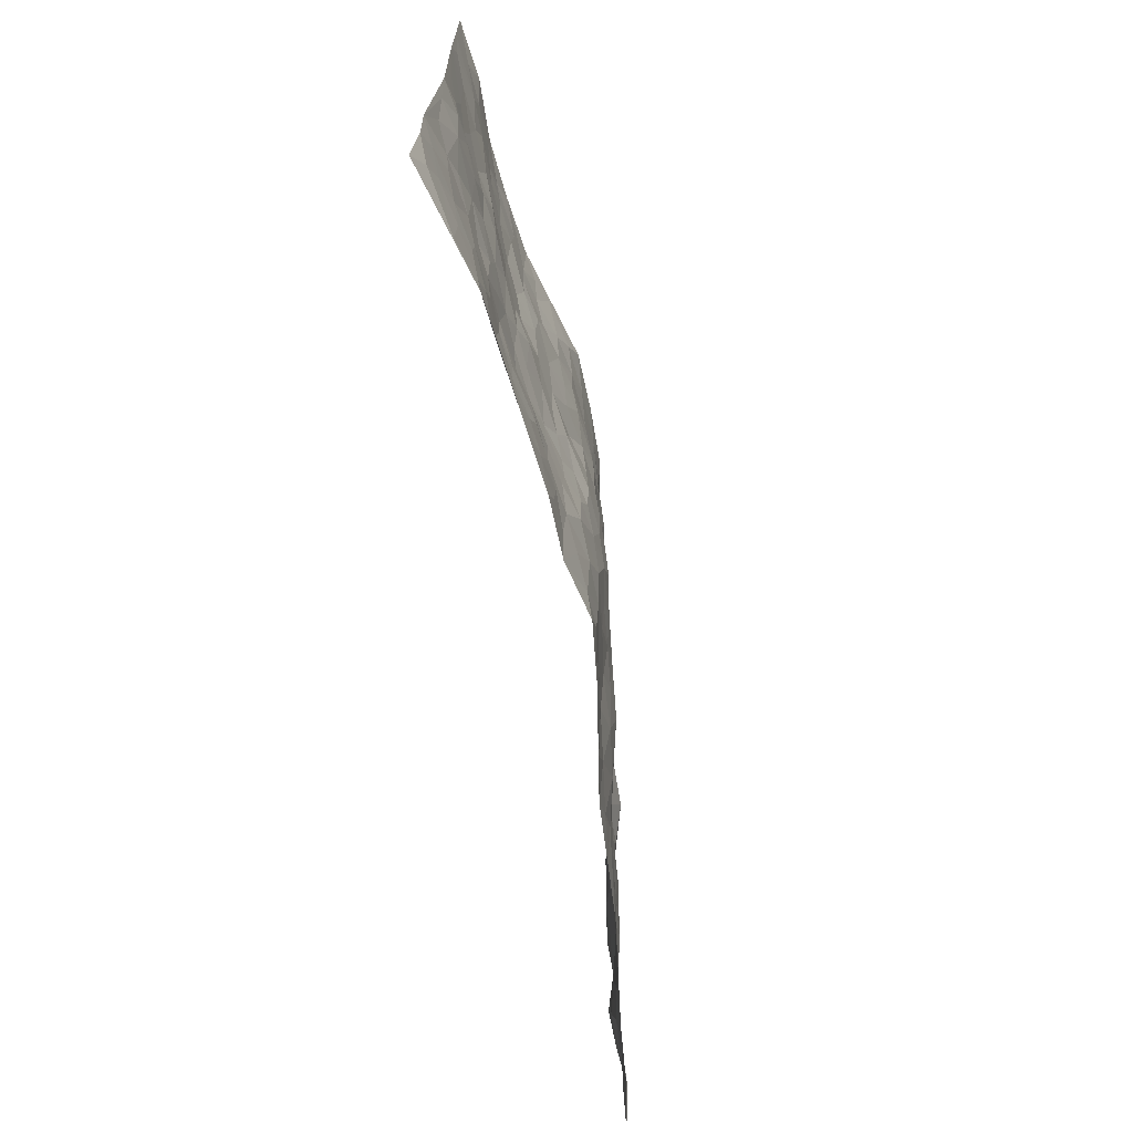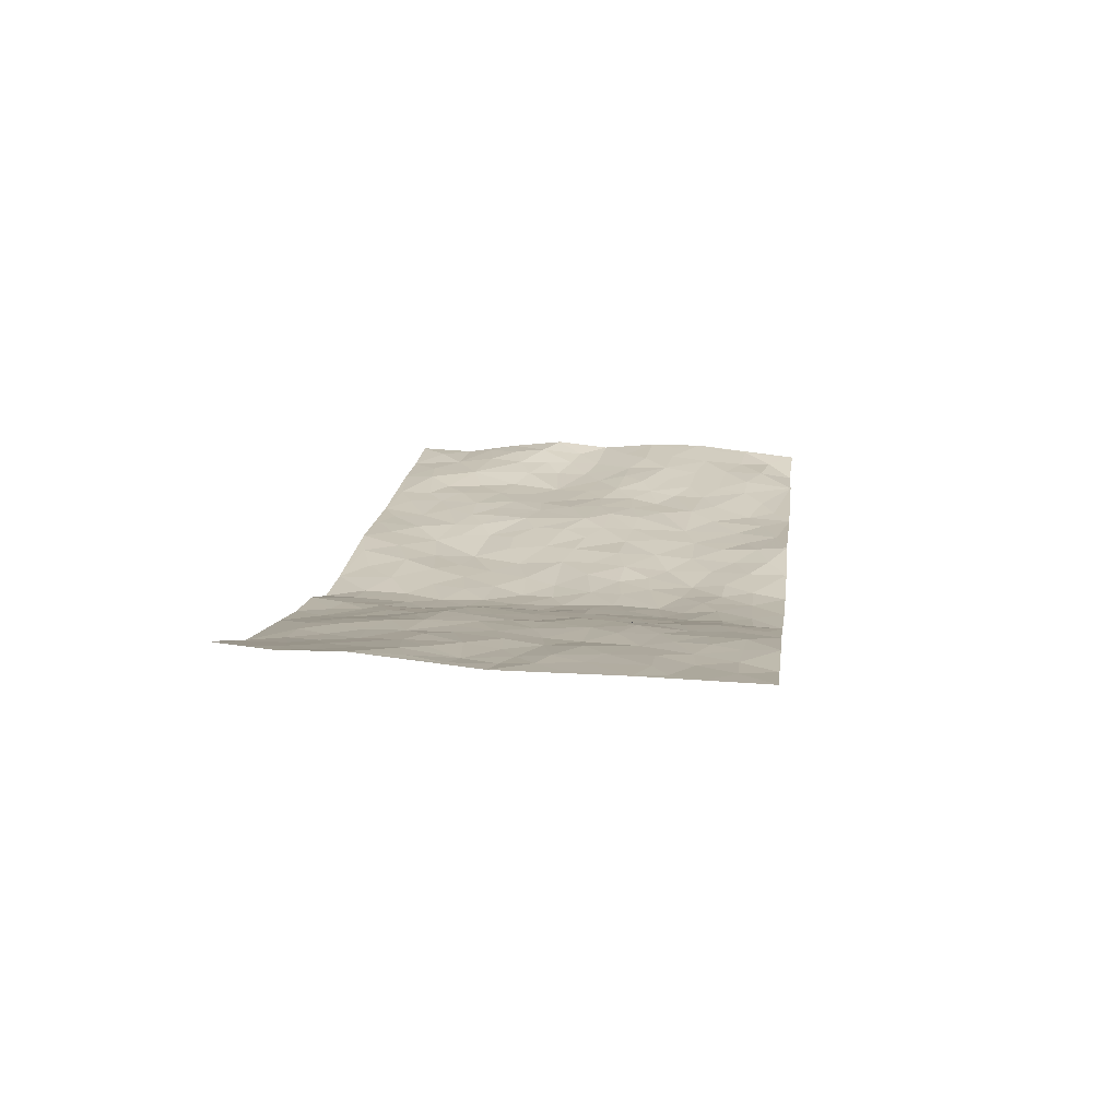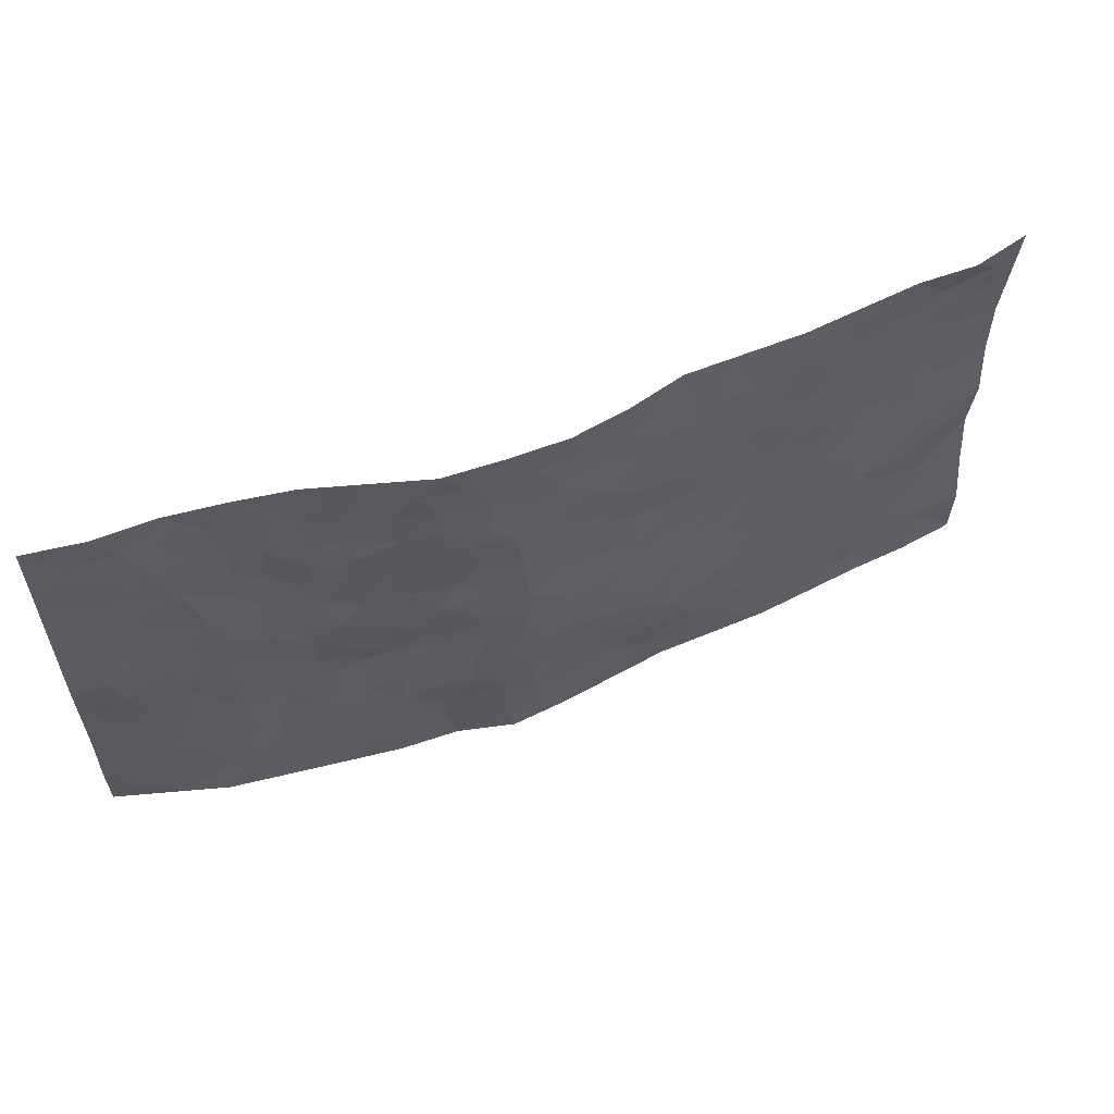
<metadata>
{"format":"obj","ext":"obj","renderer":"f3d","projection":"perspective","resolution":1024,"background":"white","views":[{"elev":-64.6,"azim":99.7,"up":"+Y"},{"elev":14.3,"azim":97.4,"up":"+Z"},{"elev":57.3,"azim":158.3,"up":"+Y"}]}
</metadata>
<code>
v -0.9793 0.004242 0.0533
v -0.9781 0.9966 0.0536
v 0.973 0.004459 0.08736
v 0.9762 0.9993 0.05022
v -0.7963 0.3926 0.03104
v -0.9772 0.4998 0.06807
v -0.8555 0.358 0.04938
v 0.0007545 0.002725 -0.05028
v -0.9762 0.2521 0.06717
v -0.9178 0.3385 0.0698
v -0.734 0.00234 0.02536
v -0.9786 0.1288 0.04776
v -0.7102 0.2931 0.01811
v -0.8572 0.003459 0.03531
v -0.8378 0.289 0.051
v -0.4887 0.001607 -0.00398
v -0.9563 0.1902 0.05676
v -0.2929 0.1671 -0.03325
v -0.7746 0.3225 0.03611
v -0.8614 0.1218 0.04218
v -0.9231 0.0661 0.05002
v -0.7945 0.06522 0.03612
v -0.6717 0.1271 0.01702
v -0.7222 0.07523 0.0304
v -0.8714 0.2083 0.05188
v -0.9063 0.2707 0.06575
v -0.7672 0.1778 0.03598
v -0.6917 0.2099 0.01597
v -0.8632 0.4882 0.04586
v -0.974 0.376 0.08112
v -0.7348 0.9971 0.02162
v -0.5347 0.2224 0.005129
v 0.2598 0.1574 -0.04017
v -0.9753 0.7485 0.08011
v -0.3647 0.3927 -0.0132
v -0.7798 0.7522 0.04584
v -0.7968 0.8307 0.04711
v -0.5798 0.4422 0.008069
v -0.5985 0.6053 0.01418
v -0.4891 0.998 -0.007672
v -0.9527 0.6862 0.07665
v -0.6595 0.562 0.02469
v -0.3897 0.753 -0.0157
v -0.5074 0.2799 0.001043
v -0.4579 0.2251 -0.005704
v -0.4937 0.1622 -0.002784
v -0.446 0.6361 0.001703
v -0.3639 0.5592 -0.007236
v 0.1671 0.4737 -0.06697
v -0.333 0.2212 -0.0279
v -0.208 0.6105 -0.02938
v -0.3733 0.6285 -0.01063
v -0.3002 0.05863 -0.01675
v -0.6259 0.7099 0.01682
v -0.3937 0.1944 -0.01649
v -0.868 0.617 0.06409
v -0.03773 0.3485 -0.07142
v 0.05832 0.3395 -0.07787
v 0.295 0.4508 -0.02849
v -0.09374 0.5515 -0.05208
v -0.1636 0.556 -0.04163
v 0.09322 0.6302 -0.06926
v -0.6316 0.3463 0.01017
v -0.746 0.5732 0.04036
v -0.9482 0.8089 0.06938
v -0.5584 0.1293 0.00365
v -0.3655 0.01285 -0.009969
v -0.7949 0.4662 0.03227
v -0.6155 0.1724 0.01376
v -0.6128 0.01845 0.01158
v -0.2422 0.003459 -0.01422
v -0.6142 0.08842 0.01044
v -0.5451 0.05328 0.003749
v -0.4299 0.0375 -0.009456
v -0.4499 0.104 -0.009393
v -0.8876 0.6851 0.06682
v -0.9688 0.8725 0.06524
v -0.7356 0.5091 0.02806
v 0.0003498 0.9979 -0.06898
v -0.7992 0.6746 0.05389
v -0.5599 0.315 0.007717
v -0.51 0.4607 0.008489
v 0.007462 0.5714 -0.0657
v -0.04913 0.4834 -0.06827
v 0.003434 0.4201 -0.07872
v -0.1226 0.1298 -0.03797
v -0.568 0.6696 0.007979
v -0.9121 0.5617 0.06447
v -0.7294 0.6905 0.0392
v -0.4465 0.2968 -0.003814
v -0.6298 0.2675 0.01158
v -0.4996 0.6879 0.003283
v -0.1718 0.4851 -0.04517
v -0.2607 0.4357 -0.03114
v -0.6449 0.6486 0.02429
v -0.009713 0.118 -0.05212
v -0.4118 0.5097 0.003018
v -0.343 0.2883 -0.02895
v -0.2383 0.5034 -0.02961
v -0.1806 0.3824 -0.0546
v -0.9754 0.6238 0.07962
v -0.702 0.6221 0.03733
v -0.8107 0.5792 0.04802
v -0.361 0.1105 -0.01673
v -0.5189 0.5327 0.01055
v -0.6823 0.4063 0.01296
v -0.1301 0.3246 -0.06181
v -0.1491 0.2499 -0.05465
v -0.5157 0.6112 0.00831
v 0.1099 0.7288 -0.06975
v -0.00263 0.2155 -0.06194
v -0.0723 0.2738 -0.06159
v 0.005637 0.2888 -0.0677
v -0.4266 0.3634 -0.003671
v -0.196 0.1842 -0.04556
v -0.6527 0.4877 0.01737
v -0.5545 0.381 0.006485
v -0.4896 0.3914 0.002352
v -0.305 0.5237 -0.01747
v -0.258 0.3501 -0.03849
v -0.3521 0.4665 -0.009146
v -0.2271 0.271 -0.05326
v -0.09031 0.4117 -0.06336
v -0.5927 0.5311 0.01394
v -0.09094 0.1996 -0.04945
v -0.2117 0.09488 -0.02765
v -0.3973 0.2582 -0.0153
v -0.9255 0.4375 0.0588
v -0.8658 0.4207 0.04683
v 0.09328 0.4228 -0.07545
v 0.2101 0.2374 -0.05799
v 0.0838 0.5171 -0.07649
v 0.01996 0.4885 -0.07678
v 0.1673 0.3928 -0.06487
v 0.7882 0.4978 0.03639
v 0.2191 0.4337 -0.04817
v 0.2649 0.3132 -0.0377
v 0.1613 0.5671 -0.06271
v 0.1247 0.9976 -0.06921
v -0.2909 0.6191 -0.02128
v 0.4209 0.8791 -0.006535
v 0.4854 0.9979 0.005311
v -0.2136 0.7801 -0.03898
v -0.05757 0.8636 -0.05667
v -0.3205 0.3483 -0.026
v -0.4562 0.5655 0.006681
v -0.073 0.05396 -0.04354
v -0.156 0.0236 -0.02797
v 0.1234 0.001888 -0.06205
v 0.01414 0.8596 -0.06449
v -0.01579 0.6997 -0.06154
v 0.421 0.197 -0.01455
v 0.3387 0.2896 -0.01936
v 0.5878 0.5264 0.01823
v 0.5208 0.5465 0.01255
v 0.455 0.1354 -0.01048
v 0.52 0.2277 0.01011
v 0.4093 0.3612 0.002967
v 0.02375 0.6407 -0.06385
v -0.05813 0.6274 -0.05642
v -0.1464 0.729 -0.05226
v -0.08559 0.693 -0.05403
v -0.06026 0.7909 -0.06534
v -0.1343 0.6329 -0.04116
v 0.02151 0.7744 -0.06619
v 0.2486 0.9965 -0.0639
v -0.01823 0.9262 -0.06232
v -0.2682 0.8452 -0.02945
v -0.1989 0.8795 -0.04101
v -0.3151 0.7799 -0.02584
v -0.2413 0.996 -0.01245
v -0.227 0.6953 -0.03572
v -0.3164 0.6994 -0.02089
v -0.1394 0.829 -0.04895
v -0.122 0.9979 -0.04669
v 0.2193 0.7449 -0.05665
v 0.1743 0.6666 -0.05797
v 0.3247 0.5944 -0.02414
v 0.2604 0.5225 -0.04118
v 0.2658 0.6648 -0.04166
v 0.4226 0.7433 -0.01193
v 0.3539 0.6823 -0.0215
v 0.286 0.7321 -0.04086
v 0.06961 0.9284 -0.06623
v 0.07973 0.8224 -0.06194
v 0.1466 0.857 -0.05987
v 0.2518 0.8719 -0.05101
v 0.3216 0.7921 -0.03529
v 0.2305 0.5949 -0.0407
v -0.8798 0.8659 0.05198
v -0.6806 0.816 0.02761
v -0.8659 0.7738 0.06006
v -0.8581 0.9935 0.02253
v -0.9213 0.937 0.04559
v -0.8089 0.9204 0.04272
v -0.7313 0.8849 0.03609
v -0.6053 0.9286 0.008974
v -0.661 0.8853 0.0223
v -0.6856 0.7452 0.02915
v -0.5595 0.8138 0.008575
v -0.6208 0.7806 0.01733
v -0.5114 0.9003 -0.006412
v -0.391 0.8772 -0.01731
v -0.5453 0.9596 -0.0009761
v -0.4645 0.8152 -0.006866
v -0.4423 0.9355 -0.01076
v -0.3436 0.9714 -0.01348
v -0.5106 0.7601 0.005139
v -0.3195 0.9003 -0.02365
v -0.2567 0.9288 -0.0218
v 0.1577 0.7842 -0.0638
v 0.2558 0.803 -0.05029
v 0.1903 0.9321 -0.06129
v 0.3905 0.8109 -0.01455
v 0.3376 0.8793 -0.03425
v 0.3806 0.9813 -0.02485
v 0.291 0.9359 -0.05055
v 0.4384 0.9472 -0.005943
v 0.3777 0.4928 -0.0138
v 0.3231 0.5283 -0.02272
v 0.4792 0.6034 0.009781
v 0.4298 0.6636 -0.007554
v 0.4032 0.5873 -0.01022
v 0.3521 0.1903 -0.02345
v 0.4765 0.3343 0.01494
v 0.4568 0.5219 -0.003264
v 0.3426 0.3876 -0.01257
v -0.1233 0.9139 -0.04683
v -0.1819 0.9565 -0.03271
v 0.3202 0.1332 -0.03198
v 0.6125 0.01563 0.004542
v 0.2021 0.3332 -0.05803
v 0.2688 0.3845 -0.03326
v 0.5801 0.2479 0.02319
v 0.7299 0.9989 0.03624
v 0.9739 0.2536 0.07878
v 0.4879 0.8114 0.007686
v 0.7142 0.4883 0.03433
v 0.4849 0.7461 0.005537
v 0.9758 0.5013 0.05636
v 0.6658 0.2949 0.02863
v 0.5055 0.4676 0.009487
v 0.7741 0.3124 0.04395
v 0.5571 0.4157 0.01972
v 0.49 0.002278 -0.01283
v 0.0909 0.2518 -0.07185
v 0.5046 0.07731 -0.004506
v 0.1358 0.3187 -0.07029
v 0.4142 0.267 -0.00797
v 0.8701 0.2673 0.05728
v 0.6376 0.4623 0.02582
v 0.5767 0.08245 0.01006
v 0.4452 0.4254 0.002181
v 0.6035 0.3721 0.02334
v 0.2864 0.2326 -0.03708
v 0.4751 0.2717 0.00574
v 0.2637 0.07862 -0.03484
v 0.3674 0.002061 -0.02813
v 0.2437 0.002107 -0.03278
v 0.2014 0.1144 -0.04987
v 0.06857 0.1695 -0.06624
v 0.146 0.1893 -0.06322
v 0.6104 0.1479 0.02018
v 0.7728 0.4242 0.0419
v 0.7458 0.2227 0.03394
v 0.6499 0.08148 0.01901
v 0.6656 0.3854 0.02843
v 0.7139 0.3404 0.03833
v 0.8814 0.3283 0.061
v 0.7419 0.5683 0.03287
v 0.6907 0.1469 0.02333
v 0.7621 0.1518 0.03276
v 0.8361 0.3693 0.0518
v 0.9382 0.3519 0.06577
v 0.8832 0.4397 0.04608
v 0.578 0.3132 0.02502
v 0.8189 0.1082 0.04359
v 0.3322 0.06337 -0.03161
v 0.4114 0.06909 -0.02304
v 0.07142 0.07762 -0.06189
v 0.1433 0.07201 -0.05775
v 0.976 0.75 0.05544
v 0.7314 0.08091 0.02588
v 0.6527 0.2166 0.02449
v 0.9574 0.4265 0.06059
v 0.9043 0.5101 0.04564
v 0.8052 0.2522 0.047
v 0.531 0.1484 0.007599
v 0.7356 0.003559 0.01828
v 0.4982 0.394 0.01531
v 0.9367 0.06635 0.06996
v 0.9751 0.1289 0.07694
v 0.8375 0.1825 0.04978
v 0.8957 0.127 0.06118
v 0.828 0.01151 0.045
v 0.9339 0.191 0.06855
v 0.6628 0.5562 0.02251
v 0.6887 0.6334 0.02595
v 0.5812 0.636 0.02267
v 0.8228 0.692 0.0457
v 0.6277 0.7715 0.02876
v 0.9543 0.6256 0.0543
v 0.7637 0.6423 0.04093
v 0.8518 0.5957 0.04874
v 0.7305 0.7443 0.03468
v 0.8434 0.5314 0.04076
v 0.9133 0.5748 0.05151
v 0.8891 0.66 0.04988
v 0.6363 0.6925 0.02987
v 0.561 0.7239 0.02449
v 0.5052 0.6742 0.01514
v 0.8513 0.8526 0.03971
v 0.7087 0.8714 0.03601
v 0.8093 0.7772 0.04226
v 0.8949 0.7784 0.04964
v 0.7777 0.8446 0.03718
v 0.9732 0.8746 0.05255
v 0.6908 0.8027 0.03318
v 0.9518 0.8117 0.05184
v 0.7383 0.932 0.03614
v 0.8536 0.9988 0.03416
v 0.6073 0.9984 0.02348
v 0.8182 0.9263 0.03797
v 0.905 0.9285 0.04467
v 0.6573 0.9348 0.03331
v 0.5531 0.9013 0.01658
v 0.4879 0.8808 0.008248
v 0.5461 0.9695 0.01606
v 0.5664 0.8218 0.01806
v 0.6325 0.8609 0.02835
f 29 6 128
f 12 21 20
f 26 10 9
f 55 45 46
f 27 19 15
f 26 9 17
f 101 6 88
f 12 1 21
f 7 15 19
f 125 86 96
f 84 123 85
f 129 29 128
f 25 27 15
f 12 20 17
f 73 75 66
f 22 14 11
f 26 17 25
f 9 12 17
f 25 15 26
f 5 129 7
f 52 146 48
f 55 18 50
f 7 19 5
f 20 27 25
f 124 82 105
f 41 76 34
f 20 14 22
f 14 20 21
f 14 21 1
f 24 22 11
f 24 27 22
f 72 66 69
f 69 32 91
f 70 24 11
f 24 23 27
f 17 20 25
f 27 20 22
f 10 15 7
f 10 26 15
f 23 28 27
f 27 13 19
f 28 23 69
f 13 27 28
f 119 121 94
f 10 7 129
f 6 30 128
f 9 10 30
f 36 192 80
f 80 102 89
f 118 81 44
f 64 103 78
f 115 126 86
f 45 32 46
f 91 63 13
f 129 68 29
f 95 87 54
f 95 54 199
f 202 40 204
f 82 97 105
f 29 88 6
f 18 55 104
f 148 126 71
f 38 82 124
f 50 18 122
f 117 82 38
f 5 19 106
f 82 117 118
f 80 64 102
f 127 45 55
f 194 77 190
f 98 35 114
f 39 124 105
f 127 50 98
f 106 19 13
f 66 75 46
f 39 95 42
f 63 117 38
f 95 89 102
f 101 56 76
f 51 140 99
f 18 53 126
f 62 83 132
f 45 127 90
f 112 113 57
f 103 29 68
f 130 85 58
f 109 39 105
f 35 94 121
f 113 246 58
f 151 165 163
f 120 100 94
f 114 127 98
f 192 190 65
f 95 39 87
f 36 191 37
f 67 104 74
f 56 101 88
f 13 63 106
f 192 34 76
f 268 241 243
f 108 115 125
f 93 84 60
f 133 84 85
f 156 288 157
f 101 76 41
f 80 103 64
f 105 97 146
f 99 61 51
f 92 109 47
f 125 96 111
f 158 227 153
f 75 104 55
f 69 66 32
f 81 91 32
f 106 78 68
f 42 64 78
f 77 34 65
f 24 70 72
f 75 73 16
f 16 71 67
f 2 34 77
f 13 28 91
f 103 56 88
f 56 80 76
f 72 69 23
f 11 16 70
f 16 73 70
f 16 67 74
f 115 18 126
f 24 72 23
f 73 72 70
f 16 74 75
f 72 73 66
f 32 45 44
f 84 83 60
f 66 46 32
f 78 106 116
f 117 63 81
f 67 53 104
f 103 68 78
f 69 91 28
f 36 80 89
f 106 38 116
f 106 68 5
f 81 118 117
f 62 132 138
f 32 44 81
f 53 67 71
f 57 58 85
f 123 100 107
f 93 60 61
f 33 230 224
f 8 96 147
f 132 133 130
f 140 48 119
f 93 100 123
f 122 98 50
f 164 60 160
f 53 71 126
f 125 112 108
f 193 194 195
f 75 55 46
f 63 91 81
f 56 103 80
f 196 198 31
f 18 104 53
f 121 48 97
f 38 106 63
f 118 97 82
f 97 35 121
f 51 172 140
f 130 134 49
f 87 39 109
f 288 252 263
f 97 114 35
f 47 43 92
f 57 113 58
f 248 130 58
f 34 101 41
f 114 90 127
f 116 124 42
f 145 94 35
f 118 114 97
f 167 79 175
f 98 145 35
f 85 123 57
f 43 47 52
f 199 36 89
f 42 78 116
f 159 83 62
f 88 29 103
f 74 104 75
f 118 44 90
f 173 140 172
f 42 95 102
f 190 192 37
f 65 190 77
f 89 95 199
f 125 111 112
f 92 87 109
f 18 115 122
f 177 180 176
f 112 57 107
f 109 105 146
f 93 94 100
f 285 286 275
f 96 86 147
f 137 232 131
f 57 123 107
f 87 92 208
f 49 134 136
f 132 130 49
f 161 164 162
f 50 127 55
f 122 108 107
f 122 107 100
f 48 140 52
f 118 90 114
f 99 119 94
f 123 84 93
f 36 37 192
f 48 121 119
f 120 122 100
f 39 42 124
f 38 124 116
f 248 58 246
f 44 45 90
f 98 122 120
f 146 52 47
f 94 93 99
f 168 209 170
f 212 183 188
f 202 197 200
f 42 102 64
f 107 108 112
f 99 93 61
f 8 280 96
f 112 111 113
f 125 115 86
f 115 108 122
f 128 30 10
f 5 68 129
f 10 129 128
f 132 49 138
f 83 84 133
f 130 133 85
f 83 133 132
f 248 134 130
f 156 152 224
f 151 110 165
f 212 186 211
f 153 224 249
f 254 251 244
f 246 261 262
f 225 158 249
f 49 136 179
f 185 184 150
f 214 188 181
f 181 188 182
f 161 163 174
f 143 170 172
f 110 211 185
f 184 79 167
f 174 228 169
f 62 110 159
f 163 150 144
f 210 169 229
f 170 143 168
f 176 211 110
f 98 120 145
f 94 145 120
f 48 146 97
f 109 146 47
f 148 86 126
f 147 86 148
f 71 8 148
f 8 147 148
f 244 276 254
f 232 136 134
f 174 143 161
f 60 83 160
f 163 162 151
f 159 160 83
f 261 281 262
f 259 281 149
f 219 220 59
f 246 113 111
f 33 255 131
f 157 256 152
f 137 255 153
f 230 278 279
f 262 260 33
f 154 155 242
f 131 255 137
f 248 131 232
f 281 280 149
f 259 258 278
f 220 179 59
f 159 151 160
f 162 160 151
f 164 61 60
f 228 174 144
f 144 174 163
f 159 110 151
f 161 172 164
f 186 184 185
f 161 162 163
f 61 164 51
f 160 162 164
f 187 217 213
f 150 163 165
f 205 202 200
f 79 184 139
f 170 43 173
f 174 169 143
f 161 143 172
f 167 144 150
f 176 180 183
f 172 170 173
f 223 226 221
f 185 150 165
f 99 140 119
f 207 206 203
f 172 51 164
f 43 52 173
f 173 52 140
f 167 175 228
f 228 229 169
f 210 168 169
f 177 110 62
f 189 138 179
f 62 138 177
f 136 232 233
f 181 182 222
f 150 184 167
f 178 180 189
f 49 179 138
f 177 138 189
f 180 178 182
f 178 179 220
f 307 308 304
f 222 223 221
f 215 187 188
f 176 183 212
f 187 213 186
f 214 215 188
f 185 211 186
f 237 181 239
f 182 188 183
f 110 185 165
f 216 215 141
f 211 176 212
f 182 183 180
f 176 110 177
f 213 184 186
f 178 189 179
f 177 189 180
f 195 190 37
f 197 198 200
f 195 194 190
f 34 192 65
f 80 192 76
f 37 196 195
f 194 2 77
f 193 2 194
f 196 37 191
f 31 193 195
f 198 196 191
f 31 195 196
f 199 201 191
f 197 204 31
f 198 191 201
f 31 198 197
f 201 199 54
f 36 199 191
f 54 208 201
f 208 43 205
f 208 54 87
f 198 201 200
f 206 205 203
f 43 170 203
f 210 207 209
f 40 202 206
f 31 204 40
f 197 202 204
f 208 205 200
f 43 203 205
f 205 206 202
f 203 209 207
f 171 40 207
f 40 206 207
f 208 200 201
f 43 208 92
f 170 209 203
f 168 143 169
f 207 210 171
f 168 210 209
f 188 187 212
f 212 187 186
f 166 139 213
f 184 213 139
f 237 214 181
f 215 214 141
f 216 141 218
f 213 217 166
f 142 166 216
f 217 216 166
f 187 215 217
f 216 217 215
f 237 141 214
f 142 216 218
f 223 222 182
f 179 136 59
f 223 220 219
f 267 238 251
f 237 327 141
f 223 182 178
f 158 290 253
f 220 223 178
f 59 233 227
f 233 59 136
f 248 246 131
f 153 249 158
f 251 254 267
f 223 219 226
f 111 261 246
f 297 251 238
f 276 256 157
f 167 228 144
f 229 228 175
f 175 171 229
f 229 171 210
f 260 257 33
f 265 271 272
f 266 289 283
f 269 243 250
f 249 224 152
f 266 283 271
f 227 233 137
f 253 227 158
f 325 313 320
f 135 264 275
f 310 329 239
f 270 298 297
f 249 256 225
f 275 273 269
f 311 222 221
f 155 154 299
f 234 276 157
f 310 311 299
f 222 239 181
f 221 226 155
f 266 263 252
f 242 290 244
f 264 273 275
f 273 264 243
f 242 244 154
f 276 290 225
f 288 234 157
f 240 282 302
f 275 286 306
f 225 290 158
f 234 263 284
f 241 254 276
f 233 232 137
f 137 153 227
f 264 135 238
f 244 251 154
f 260 259 257
f 227 253 219
f 33 224 255
f 154 297 299
f 240 302 307
f 297 154 251
f 264 268 243
f 253 226 219
f 271 284 263
f 277 294 293
f 290 242 253
f 241 234 284
f 59 227 219
f 242 155 226
f 252 245 231
f 157 152 156
f 257 230 33
f 152 256 249
f 278 230 257
f 262 33 131
f 224 153 255
f 259 278 257
f 134 248 232
f 230 279 224
f 96 261 111
f 261 96 280
f 280 281 261
f 246 262 131
f 252 247 245
f 268 267 241
f 283 277 272
f 288 247 252
f 275 274 285
f 295 291 294
f 267 268 264
f 263 234 288
f 309 310 299
f 290 276 244
f 283 272 271
f 267 254 241
f 265 243 241
f 236 240 285
f 297 238 270
f 303 305 298
f 241 276 234
f 221 155 299
f 272 277 293
f 250 243 287
f 286 285 240
f 284 271 265
f 271 263 266
f 295 3 291
f 225 256 276
f 241 284 265
f 289 266 231
f 3 292 291
f 321 235 323
f 293 294 296
f 279 278 258
f 245 279 258
f 279 156 224
f 260 281 259
f 280 8 149
f 262 281 260
f 231 266 252
f 267 264 238
f 306 304 270
f 283 289 295
f 243 269 273
f 236 269 250
f 294 292 296
f 274 236 285
f 269 274 275
f 250 287 293
f 245 289 231
f 236 274 269
f 156 279 247
f 242 226 253
f 247 279 245
f 243 265 287
f 288 156 247
f 265 272 293
f 296 292 236
f 293 287 265
f 295 294 277
f 277 283 295
f 236 250 296
f 289 3 295
f 292 294 291
f 293 296 250
f 300 304 308
f 325 320 235
f 329 330 326
f 270 304 303
f 270 303 298
f 309 305 301
f 135 306 270
f 299 297 298
f 298 309 299
f 238 135 270
f 300 314 305
f 303 300 305
f 304 306 307
f 300 303 304
f 282 319 315
f 322 325 235
f 275 306 135
f 307 306 286
f 240 307 286
f 308 307 302
f 302 282 308
f 308 282 315
f 305 309 298
f 310 309 301
f 310 301 329
f 310 239 311
f 222 311 239
f 299 311 221
f 319 312 315
f 312 323 316
f 301 305 318
f 305 314 316
f 300 308 315
f 316 314 312
f 312 314 315
f 315 314 300
f 323 312 324
f 316 313 318
f 282 4 317
f 330 313 325
f 4 321 324
f 235 320 323
f 282 317 319
f 312 319 317
f 326 325 322
f 316 320 313
f 316 318 305
f 142 218 327
f 327 218 141
f 316 323 320
f 324 312 317
f 4 324 317
f 321 323 324
f 318 313 330
f 328 326 322
f 326 327 329
f 329 327 237
f 326 328 327
f 322 142 328
f 327 328 142
f 329 237 239
f 301 318 330
f 326 330 325
f 330 329 301

</code>
